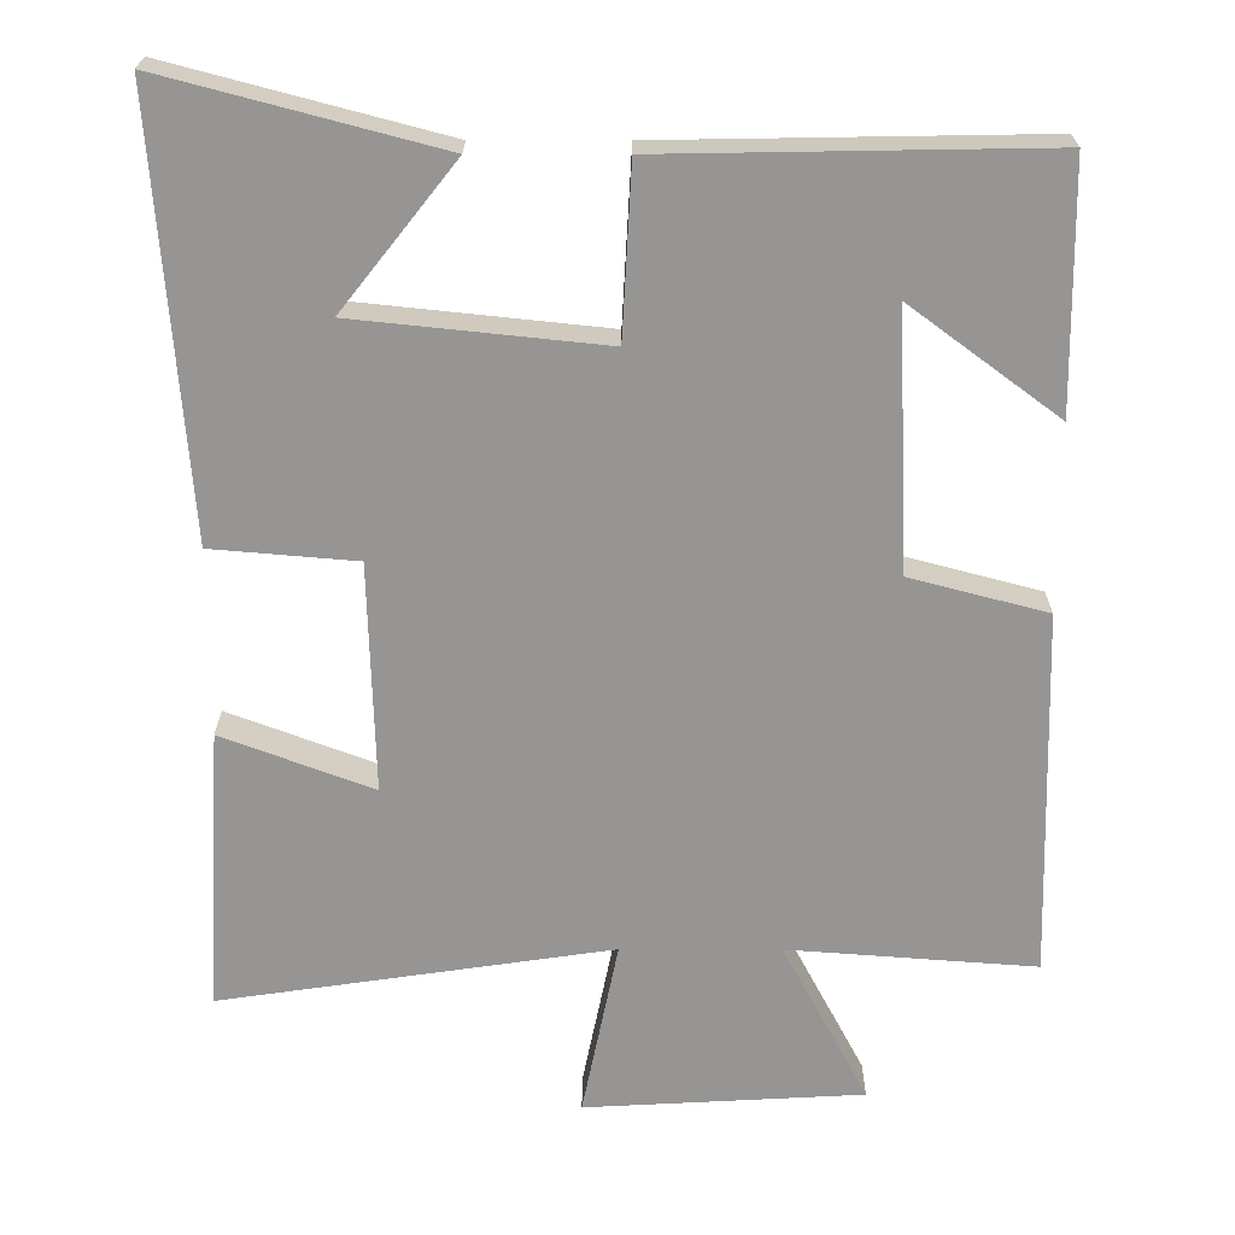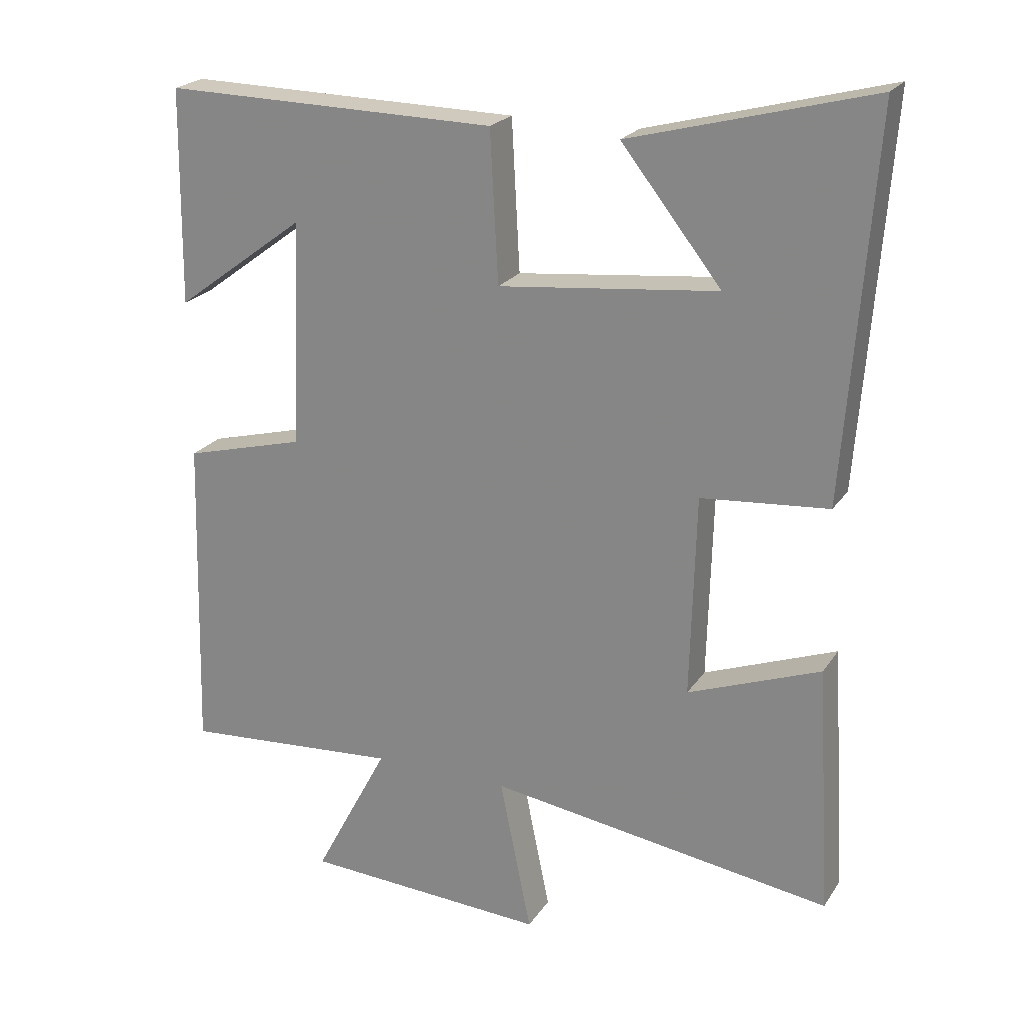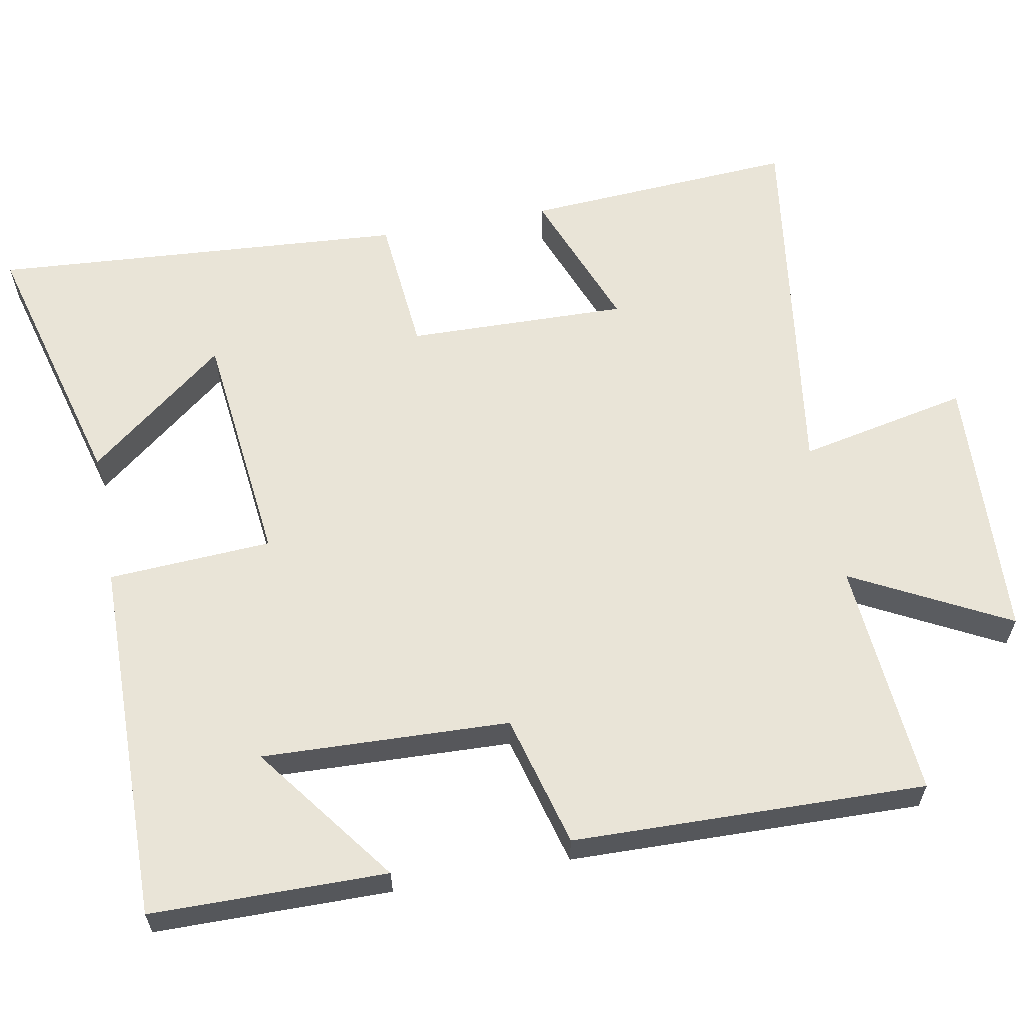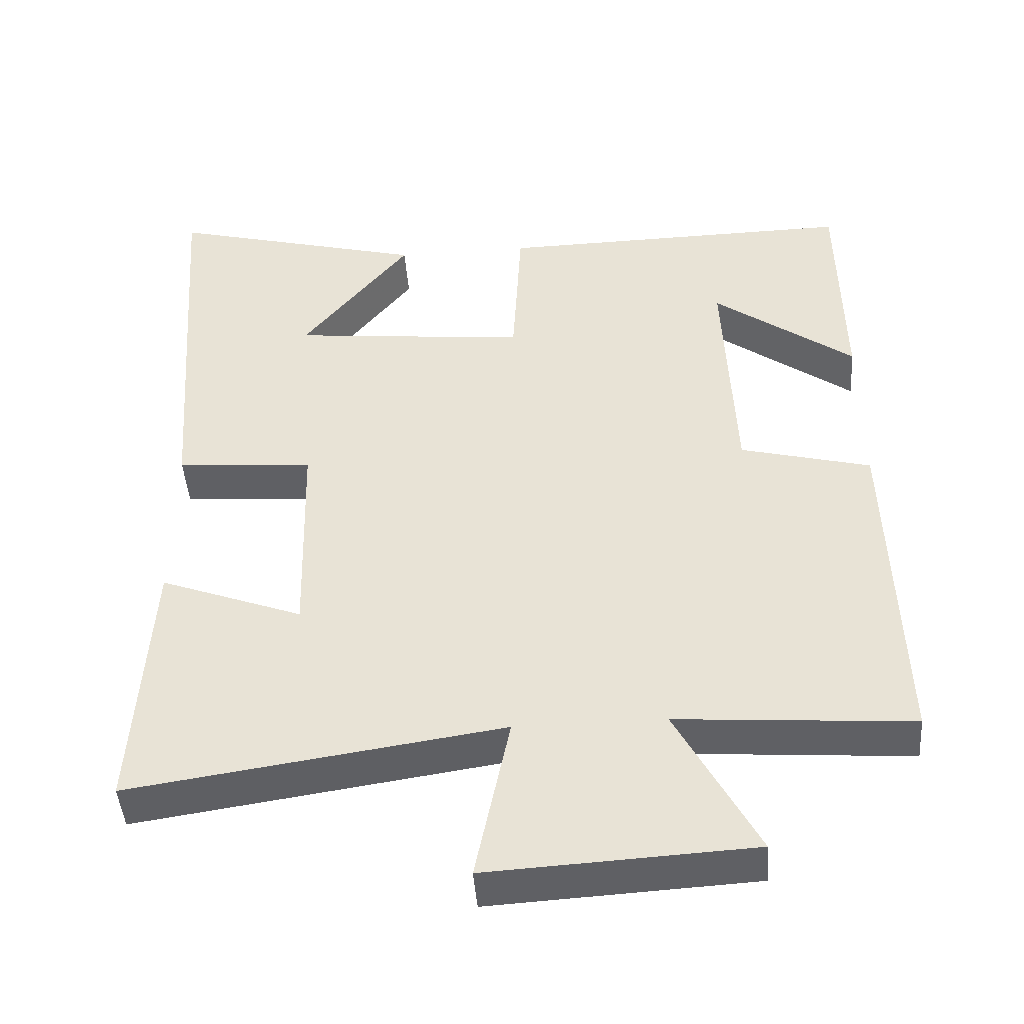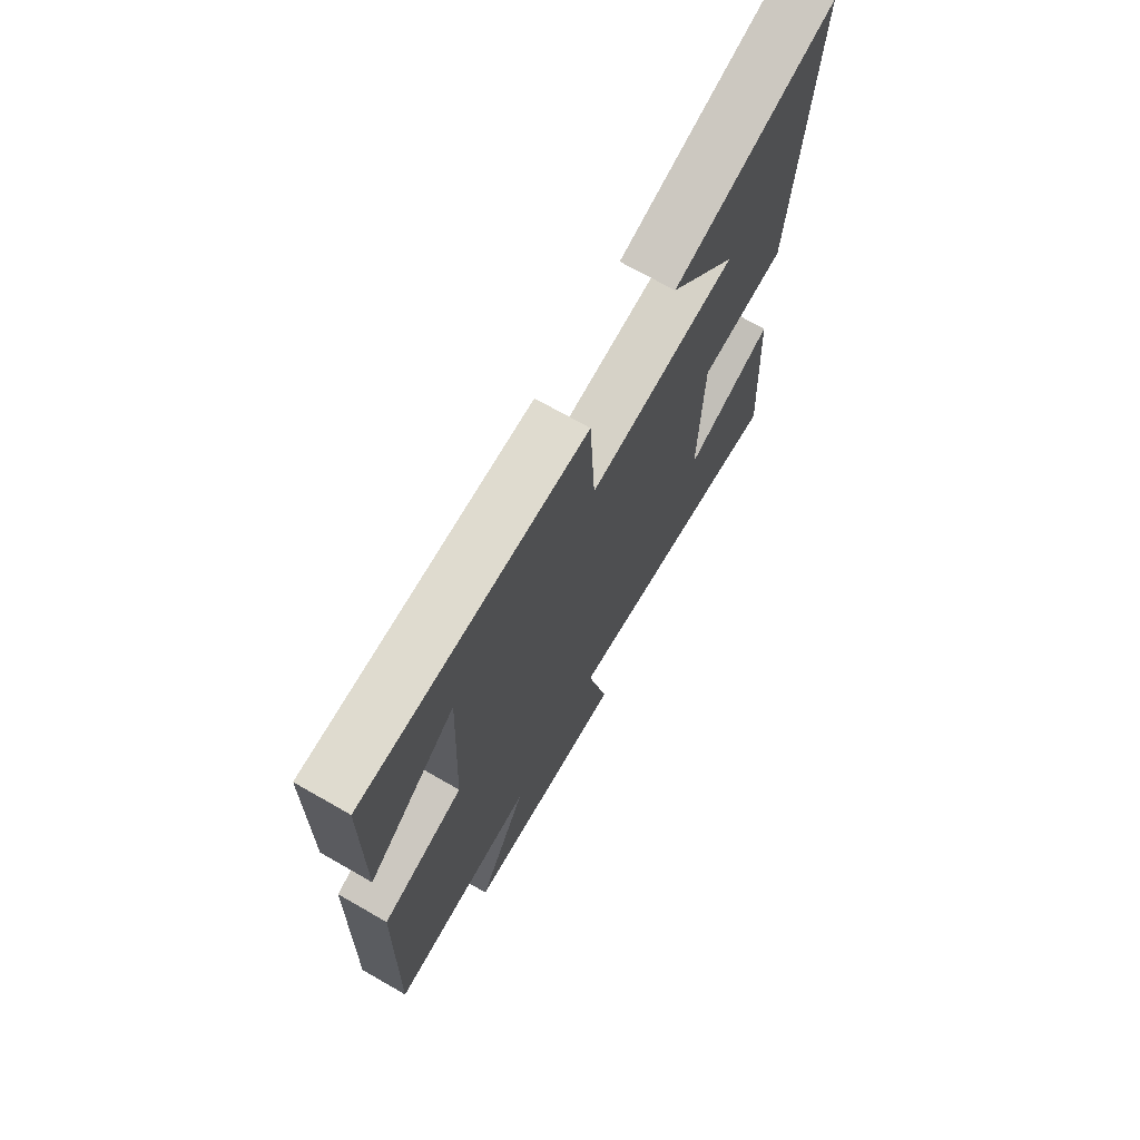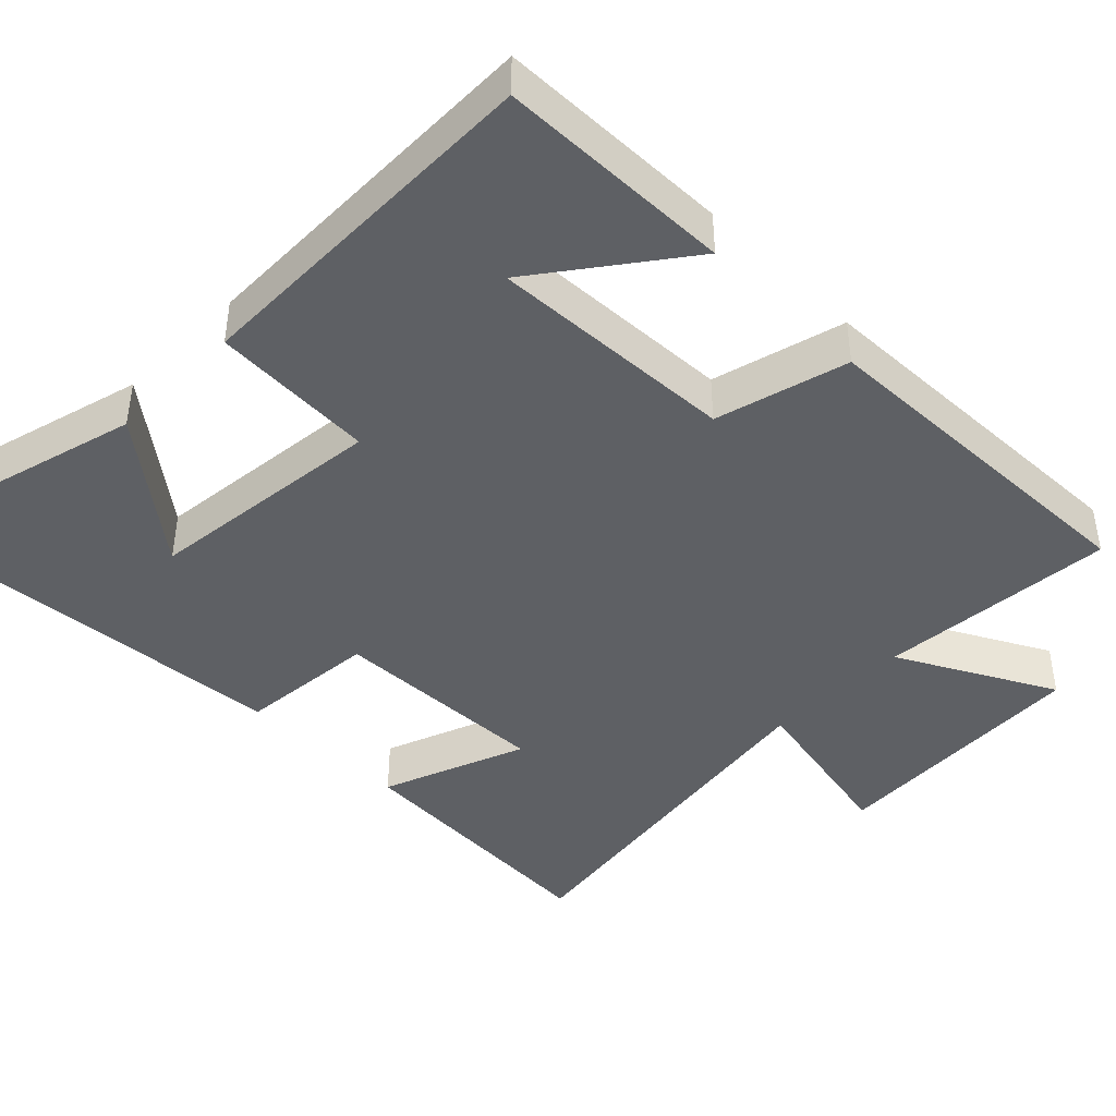
<metadata>
{"format":"obj","ext":"obj","renderer":"f3d","projection":"perspective","resolution":1024,"background":"white","views":[{"elev":22.4,"azim":0.2,"up":"+Z"},{"elev":22.3,"azim":-155.1,"up":"+Z"},{"elev":60.9,"azim":79.2,"up":"+Y"},{"elev":-45.4,"azim":4.3,"up":"+Z"},{"elev":71.2,"azim":119.8,"up":"+Z"},{"elev":-42.8,"azim":45.3,"up":"+Y"}]}
</metadata>
<code>
v 0.496 0.07 0.508
v 0.5 0.07 0.19
v 0.307 0.07 0.333
v 0.321 0.07 -0.001
v 0.5 0.07 -0.048
v 0.513 0.07 -0.524
v 0.191 0.07 -0.5
v 0.302 0.07 -0.71
v -0.06 0.07 -0.73
v -0.013 0.07 -0.5
v -0.522 0.07 -0.575
v -0.5 0.07 -0.207
v -0.304 0.07 -0.281
v -0.312 0.07 0.017
v -0.5 0.07 0.033
v -0.542 0.07 0.594
v -0.186 0.07 0.5
v -0.334 0.07 0.313
v -0.01 0.07 0.279
v 0.002 0.07 0.5
v 0.496 0 0.508
v 0.5 0 0.19
v 0.307 0 0.333
v 0.321 0 -0.001
v 0.5 0 -0.048
v 0.513 0 -0.524
v 0.191 0 -0.5
v 0.302 0 -0.71
v -0.06 0 -0.73
v -0.013 0 -0.5
v -0.522 0 -0.575
v -0.5 0 -0.207
v -0.304 0 -0.281
v -0.312 0 0.017
v -0.5 0 0.033
v -0.542 0 0.594
v -0.186 0 0.5
v -0.334 0 0.313
v -0.01 0 0.279
v 0.002 0 0.5
f 19 20 1
f 16 17 18
f 14 15 16 18
f 14 18 19
f 13 14 19
f 10 11 12 13
f 10 13 19
f 7 8 9 10
f 7 10 19
f 4 5 6 7
f 3 4 7 19
f 1 2 3
f 1 3 19
f 21 40 39
f 38 37 36
f 38 36 35 34
f 39 38 34
f 39 34 33
f 33 32 31 30
f 39 33 30
f 30 29 28 27
f 39 30 27
f 27 26 25 24
f 39 27 24 23
f 23 22 21
f 39 23 21
f 1 21 22 2
f 2 22 23 3
f 3 23 24 4
f 4 24 25 5
f 5 25 26 6
f 6 26 27 7
f 7 27 28 8
f 8 28 29 9
f 9 29 30 10
f 10 30 31 11
f 11 31 32 12
f 12 32 33 13
f 13 33 34 14
f 14 34 35 15
f 15 35 36 16
f 16 36 37 17
f 17 37 38 18
f 18 38 39 19
f 19 39 40 20
f 20 40 21 1

</code>
